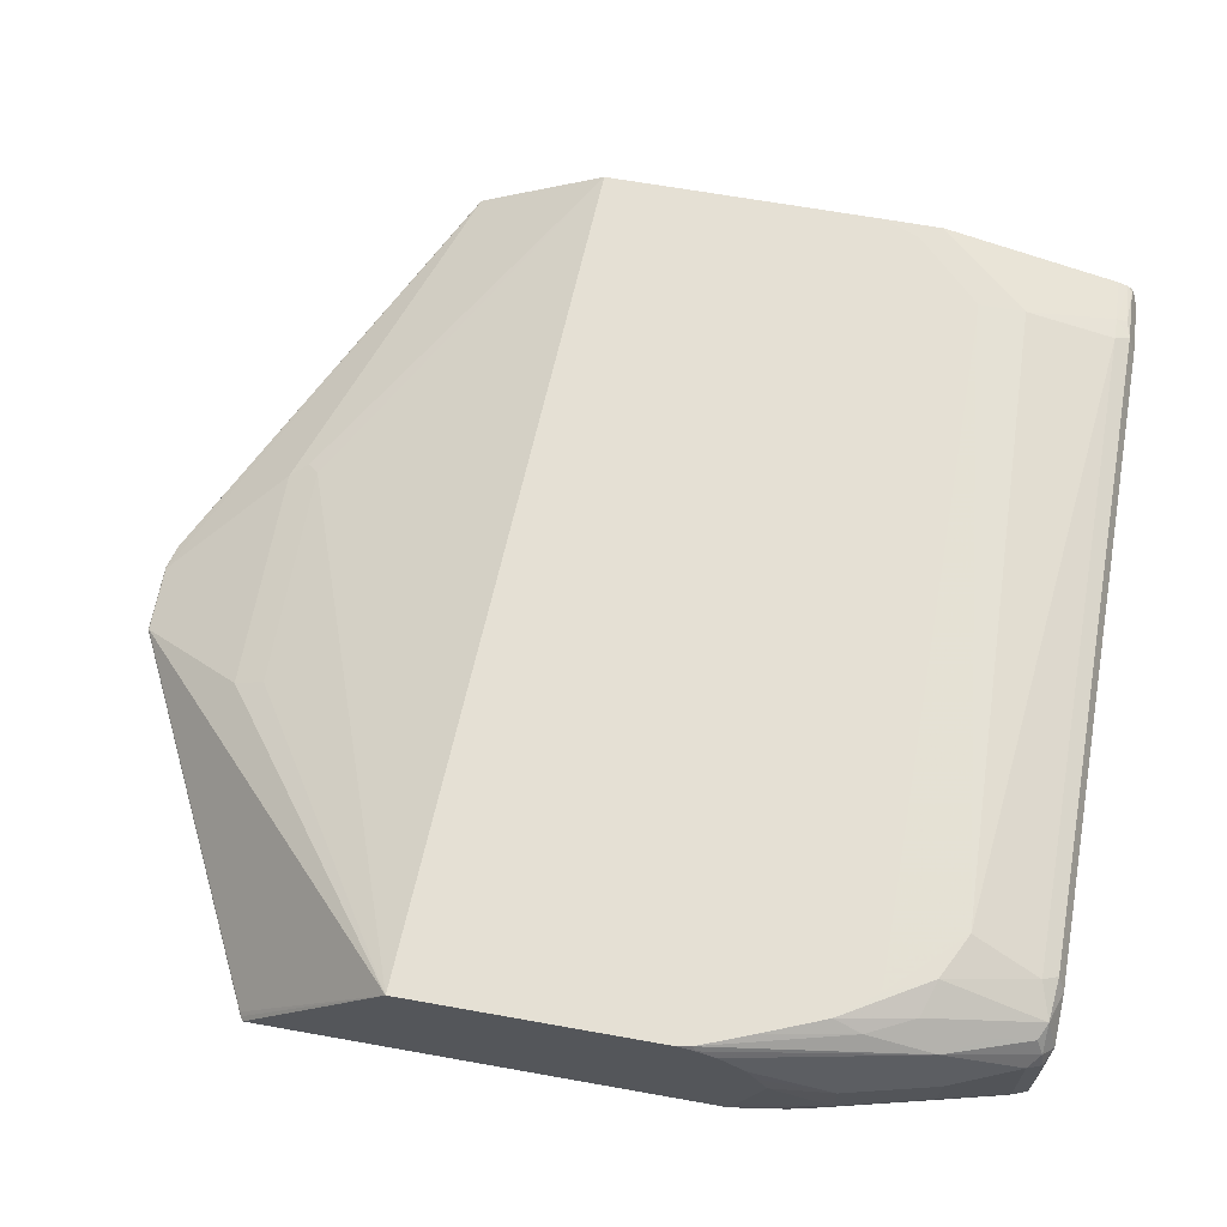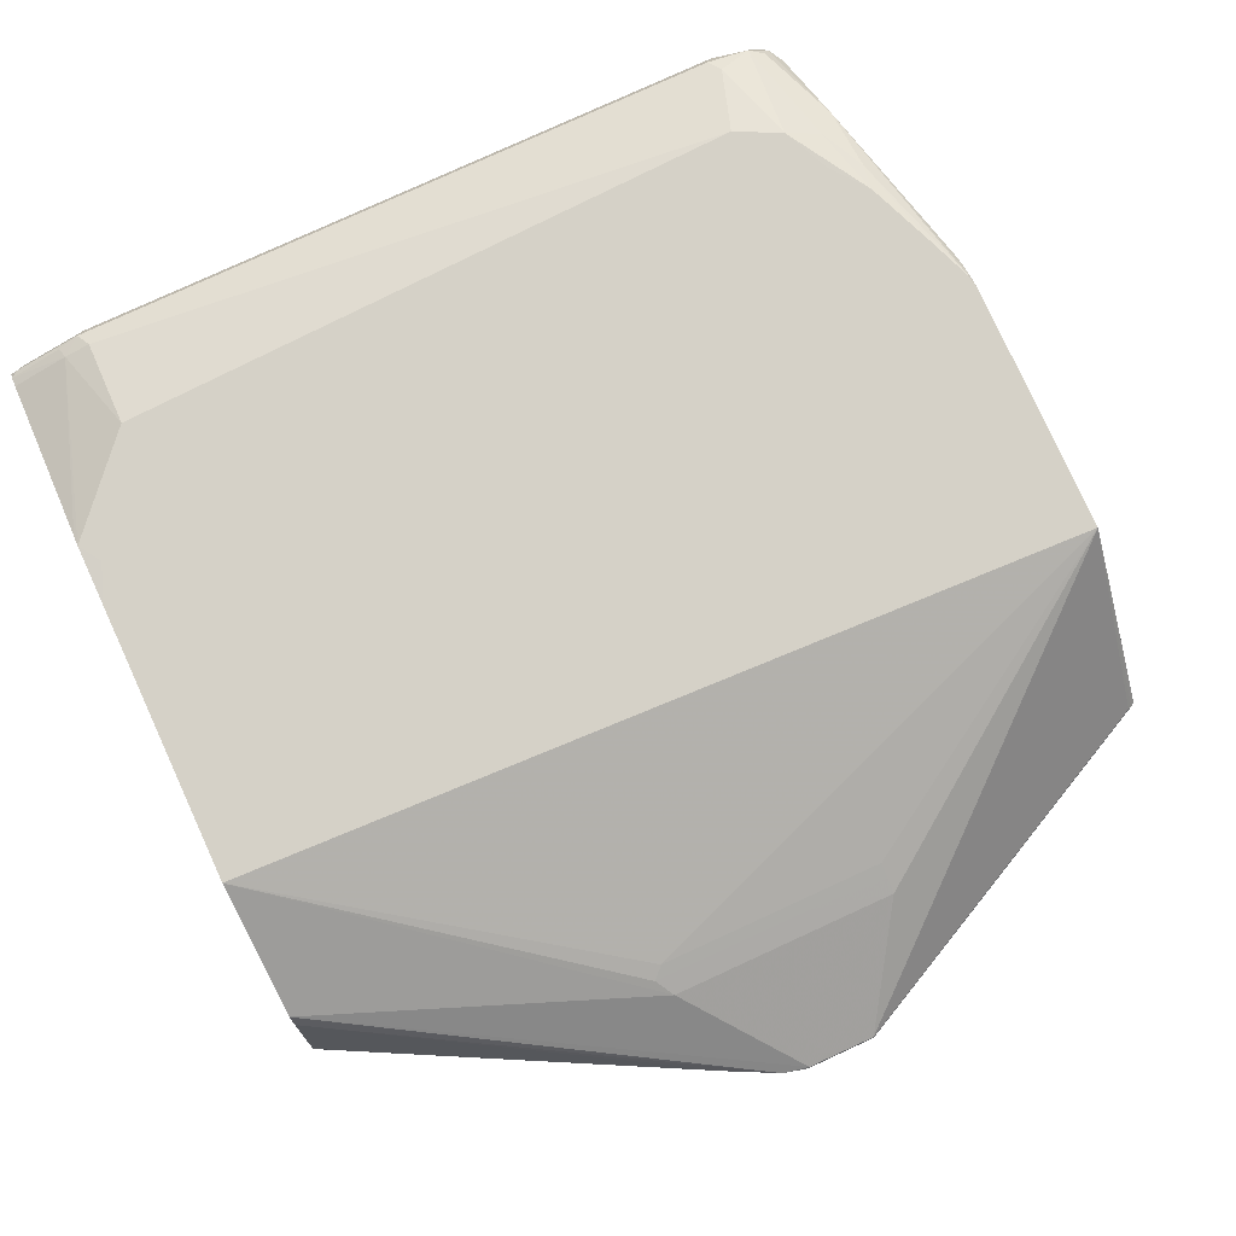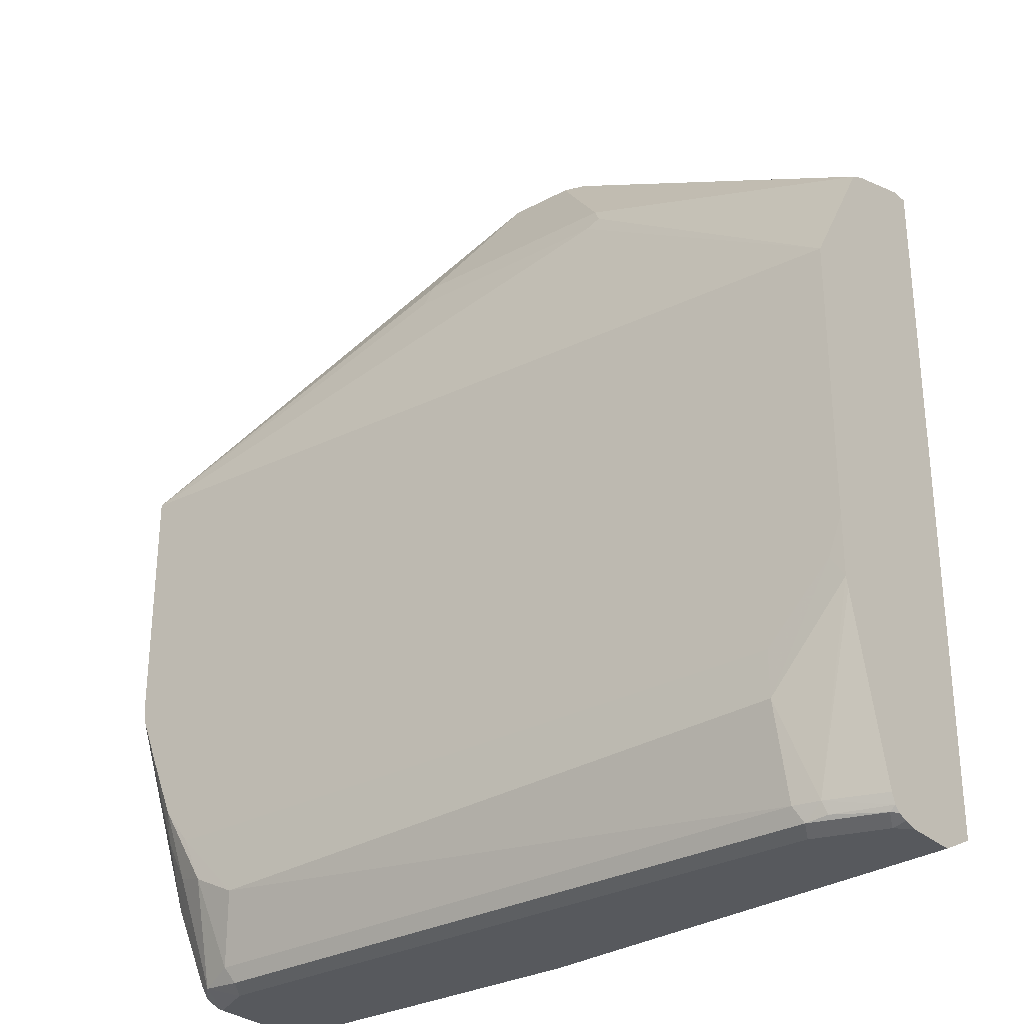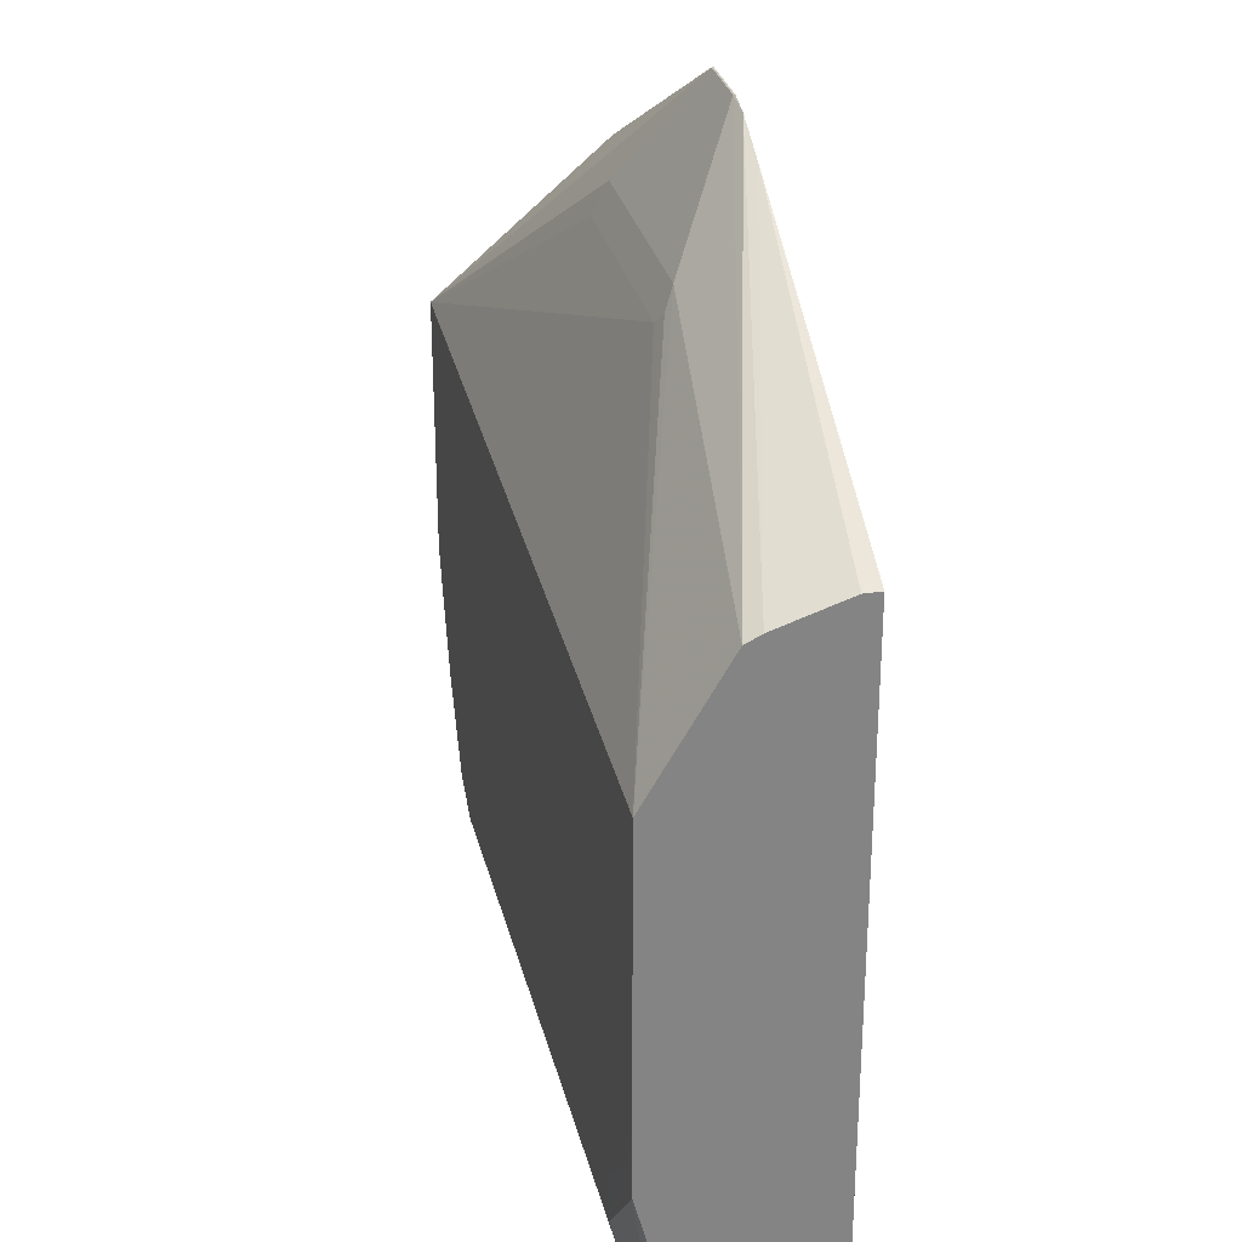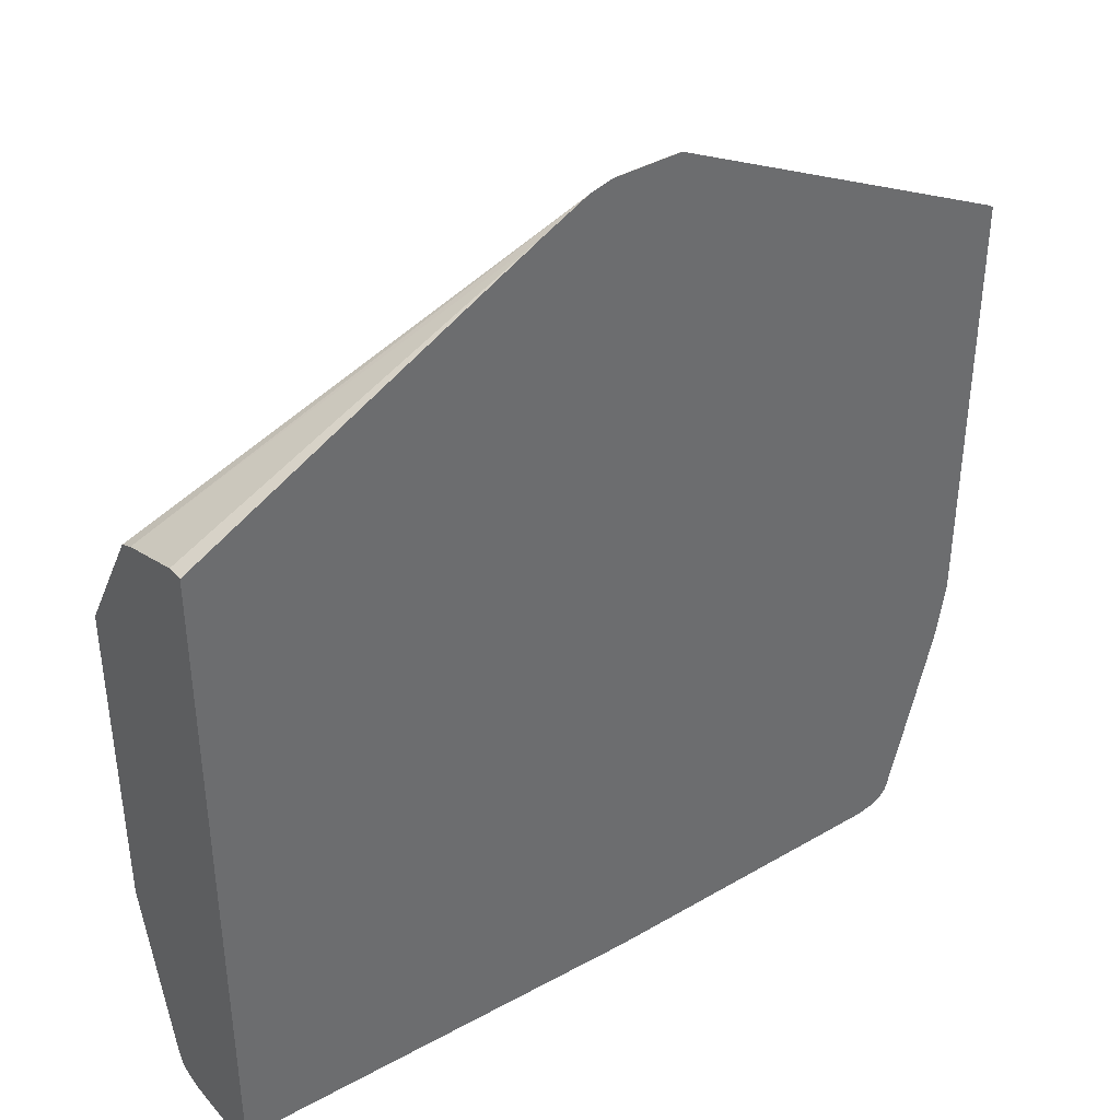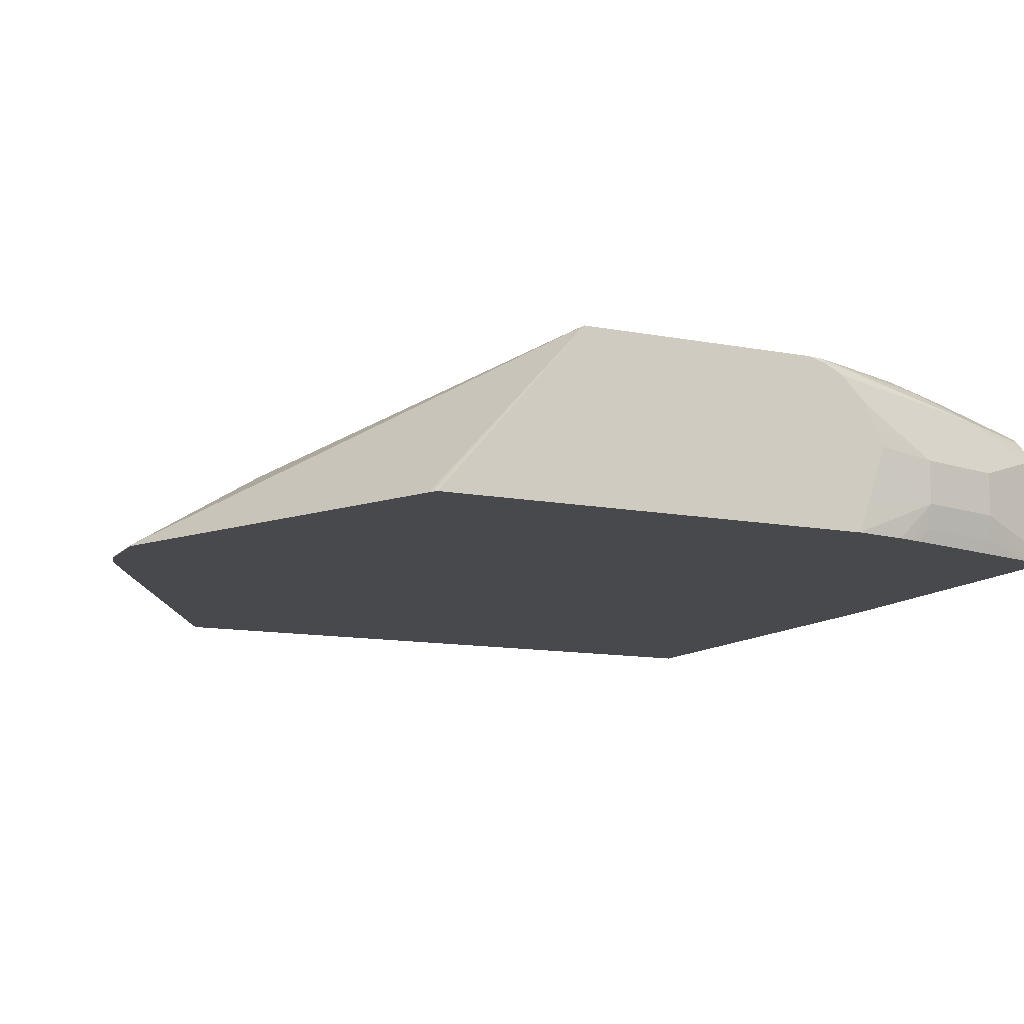
<metadata>
{"format":"obj","ext":"obj","renderer":"f3d","projection":"perspective","resolution":1024,"background":"white","views":[{"elev":65.2,"azim":-79.8,"up":"+Z"},{"elev":79.6,"azim":155.4,"up":"+Z"},{"elev":-29.7,"azim":38.4,"up":"+Y"},{"elev":29.0,"azim":77.4,"up":"+Y"},{"elev":39.2,"azim":143.9,"up":"+Y"},{"elev":-12.0,"azim":-114.6,"up":"+Z"}]}
</metadata>
<code>
v -0.00654 -0.2216 0.3051
v -0.2511 -0.09355 0.3051
v -0.00654 -0.2216 0.3165
v -0.00654 -0.6986 0.3051
v -0.2827 -0.07773 0.3051
v -0.00654 -0.2374 0.364
v -0.00654 -0.7091 0.3261
v -0.182 -0.7082 0.3086
v -0.3165 -0.7121 0.3051
v -0.2994 -0.07342 0.3051
v -0.3008 -0.07392 0.306
v -0.00654 -0.2427 0.3746
v -0.00654 -0.7121 0.3324
v -0.5425 -0.7121 0.3051
v -0.3482 -0.07342 0.3051
v -0.3482 -0.07392 0.306
v -0.2375 -0.153 0.3535
v -0.00654 -0.3323 0.4275
v -0.00654 -0.7121 0.3705
v -0.5539 -0.7121 0.3165
v -0.5539 -0.7096 0.3051
v -0.6041 -0.2014 0.3051
v -0.6014 -0.2005 0.306
v -0.3957 -0.153 0.3535
v -0.607 -0.308 0.4275
v -0.2295 -0.1662 0.3601
v -0.2375 -0.1742 0.364
v -0.00654 -0.5279 0.4275
v -0.01583 -0.7121 0.3798
v -0.00654 -0.7101 0.3798
v -0.5539 -0.7121 0.3798
v -0.5645 -0.7069 0.3113
v -0.5593 -0.7075 0.3051
v -0.607 -0.2036 0.3051
v -0.3957 -0.1636 0.3588
v -0.3403 -0.1662 0.3601
v -0.3957 -0.1742 0.364
v -0.607 -0.4837 0.4275
v -0.01677 -0.5539 0.4275
v -0.00654 -0.5697 0.4273
v -0.00654 -0.7073 0.387
v -0.0106 -0.7069 0.3904
v -0.05804 -0.7069 0.4062
v -0.06333 -0.7121 0.3957
v -0.5645 -0.7069 0.3746
v -0.5223 -0.7121 0.3957
v -0.546 -0.7043 0.4036
v -0.5618 -0.7043 0.3878
v -0.5697 -0.6963 0.3165
v -0.5651 -0.7017 0.3051
v -0.607 -0.521 0.3051
v -0.607 -0.4962 0.424
v -0.6052 -0.4945 0.4275
v -0.03176 -0.569 0.4275
v -0.06333 -0.6331 0.4273
v -0.00654 -0.5771 0.4255
v -0.04552 -0.6963 0.4075
v -0.00654 -0.7035 0.3908
v -0.04358 -0.7043 0.4036
v -0.06333 -0.6963 0.4115
v -0.517 -0.7069 0.4062
v -0.5697 -0.6963 0.3798
v -0.5566 -0.699 0.3983
v -0.5223 -0.6963 0.4115
v -0.5381 -0.6331 0.4273
v -0.5592 -0.6383 0.4168
v -0.5777 -0.6409 0.4036
v -0.5856 -0.6489 0.3324
v -0.5672 -0.6963 0.3051
v -0.6014 -0.5583 0.3051
v -0.6014 -0.5856 0.3324
v -0.607 -0.5216 0.3066
v -0.607 -0.5099 0.4171
v -0.5919 -0.5286 0.4275
v -0.5777 -0.5935 0.4194
v -0.0484 -0.5856 0.4275
v -0.06345 -0.6006 0.4275
v -0.5064 -0.6489 0.4273
v -0.00654 -0.6963 0.3936
v -0.5777 -0.6568 0.3878
v -0.5856 -0.6489 0.364
v -0.5618 -0.6726 0.4036
v -0.5529 -0.6004 0.4275
v -0.5736 -0.5736 0.4275
v -0.5618 -0.6251 0.4194
v -0.5856 -0.6172 0.3957
v -0.5816 -0.6489 0.3146
v -0.5816 -0.6394 0.3051
v -0.5989 -0.5697 0.3051
v -0.6014 -0.5856 0.364
v -0.607 -0.5426 0.3686
v -0.607 -0.5268 0.3211
v -0.5974 -0.5856 0.3146
v -0.607 -0.5121 0.415
v -0.07938 -0.601 0.4275
v -0.5377 -0.601 0.4275
v -0.607 -0.5189 0.4081
v -0.5974 -0.5761 0.3051
v -0.607 -0.5279 0.3992
v -0.607 -0.5348 0.3855
f 43 46 44
f 47 65 66
f 47 64 65
f 47 61 64
f 46 61 47
f 45 48 62
f 43 61 46
f 47 66 63
f 47 63 48
f 48 63 67
f 51 71 72
f 49 68 69
f 49 69 50
f 49 62 81
f 49 81 68
f 51 70 71
f 52 73 67
f 52 67 53
f 43 64 61
f 53 67 75
f 48 67 62
f 43 60 64
f 31 46 47
f 43 59 57
f 53 75 74
f 28 39 40
f 29 30 41
f 29 41 42
f 29 42 43
f 29 43 44
f 31 47 48
f 31 48 45
f 32 49 50
f 32 50 33
f 32 45 62
f 32 62 49
f 35 37 36
f 38 52 53
f 39 54 55
f 39 55 40
f 40 55 57
f 40 57 56
f 41 58 42
f 42 58 59
f 42 59 43
f 43 57 60
f 54 76 55
f 75 82 85
f 55 77 78
f 71 90 91
f 71 91 92
f 71 92 72
f 71 89 93
f 73 94 86
f 74 75 84
f 26 37 27
f 75 85 84
f 77 95 78
f 78 95 96
f 78 96 83
f 80 86 81
f 81 86 97
f 81 97 90
f 86 94 97
f 87 93 88
f 88 93 98
f 89 98 93
f 90 97 99
f 90 99 100
f 90 100 91
f 70 89 71
f 69 87 88
f 68 87 69
f 68 93 87
f 55 78 60
f 55 60 57
f 56 57 79
f 57 59 58
f 57 58 79
f 60 78 64
f 62 67 80
f 62 80 81
f 63 66 85
f 63 85 82
f 55 76 77
f 63 82 67
f 65 78 83
f 65 83 84
f 65 84 85
f 65 85 66
f 67 73 86
f 67 86 80
f 67 82 75
f 68 81 90
f 68 90 71
f 68 71 93
f 64 78 65
f 26 36 37
f 25 97 94
f 25 73 52
f 1 70 51
f 1 51 34
f 1 34 22
f 1 22 15
f 1 15 10
f 1 10 5
f 1 5 2
f 2 5 6
f 2 6 3
f 1 89 70
f 4 7 8
f 5 10 11
f 5 11 12
f 5 12 6
f 7 13 8
f 8 13 9
f 9 13 19
f 9 19 29
f 9 29 44
f 9 44 46
f 4 8 9
f 1 98 89
f 1 88 98
f 1 69 88
f 1 2 3
f 1 3 6
f 1 6 12
f 1 12 18
f 1 18 28
f 1 28 40
f 1 40 56
f 1 56 79
f 1 79 58
f 1 58 41
f 1 41 30
f 1 30 19
f 1 19 13
f 1 13 7
f 1 7 4
f 25 52 38
f 1 9 14
f 1 14 21
f 1 21 33
f 1 33 50
f 1 50 69
f 9 46 31
f 9 31 20
f 1 4 9
f 10 15 16
f 18 54 39
f 18 39 28
f 19 30 29
f 20 31 45
f 20 45 32
f 20 32 21
f 21 32 33
f 22 34 25
f 22 25 23
f 24 35 36
f 24 25 35
f 25 27 37
f 25 37 35
f 25 51 72
f 25 72 92
f 25 92 91
f 25 91 100
f 25 100 99
f 25 99 97
f 25 94 73
f 9 20 14
f 18 76 54
f 18 77 76
f 25 34 51
f 18 96 95
f 10 16 11
f 18 95 77
f 11 16 24
f 11 24 17
f 11 17 12
f 14 20 21
f 15 22 23
f 15 23 16
f 16 23 25
f 16 25 24
f 12 17 18
f 17 36 26
f 17 26 18
f 18 26 27
f 18 27 25
f 18 25 38
f 18 38 53
f 18 53 74
f 18 74 84
f 18 83 96
f 17 24 36
f 18 84 83

</code>
